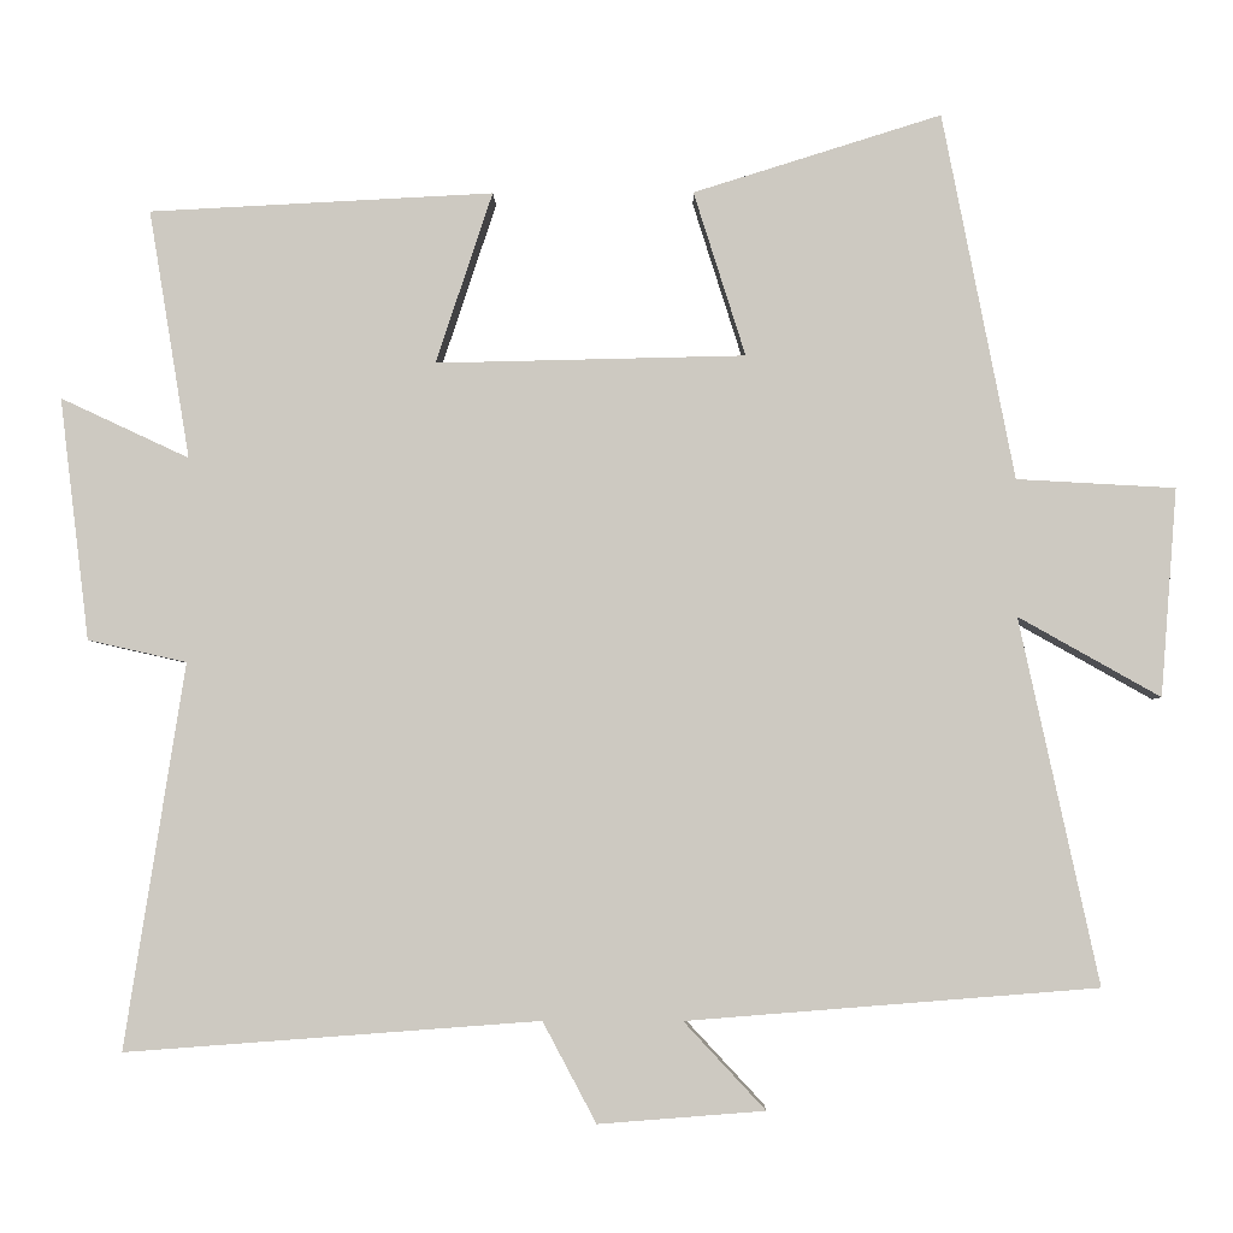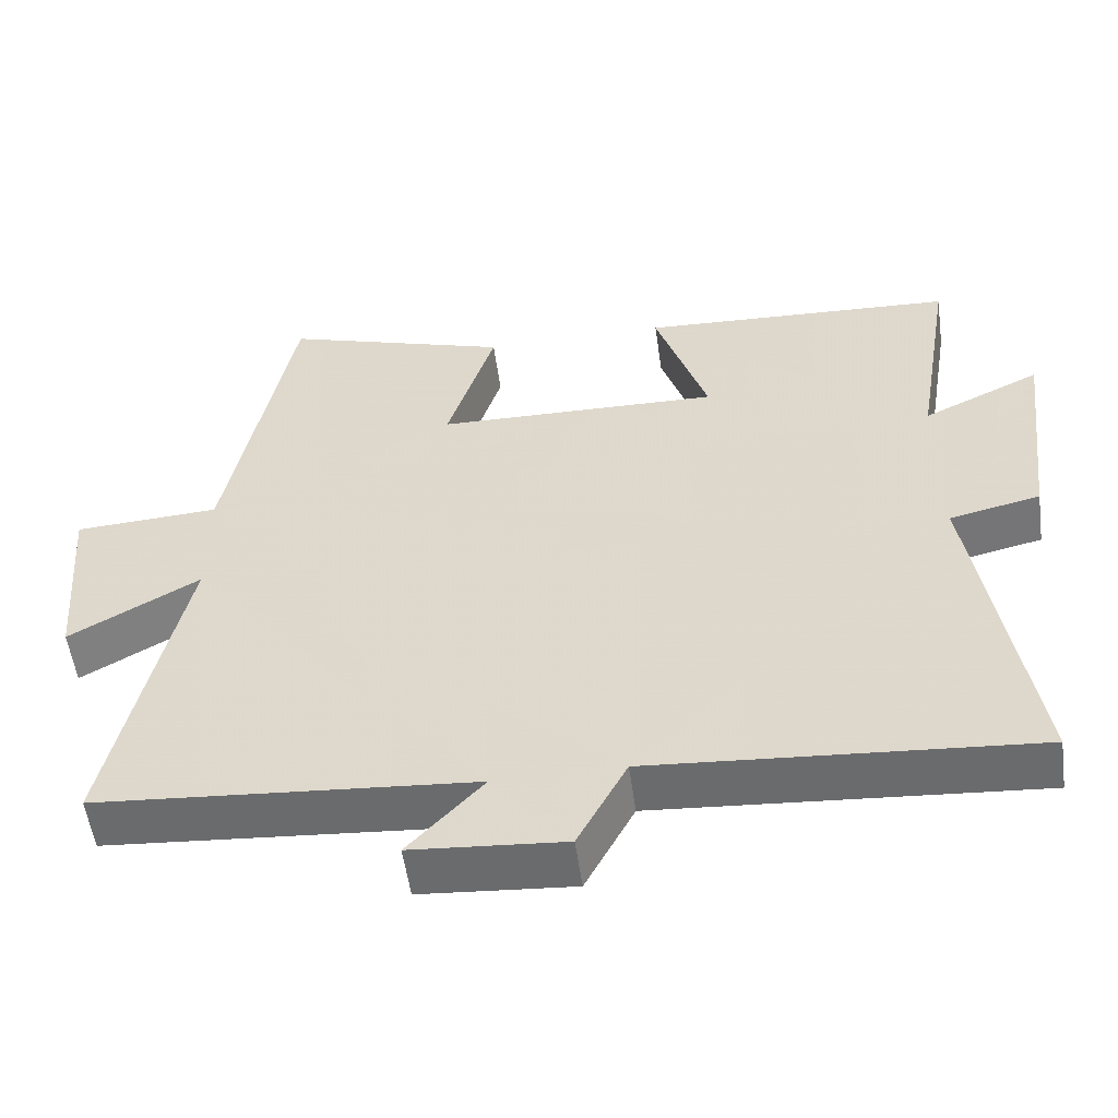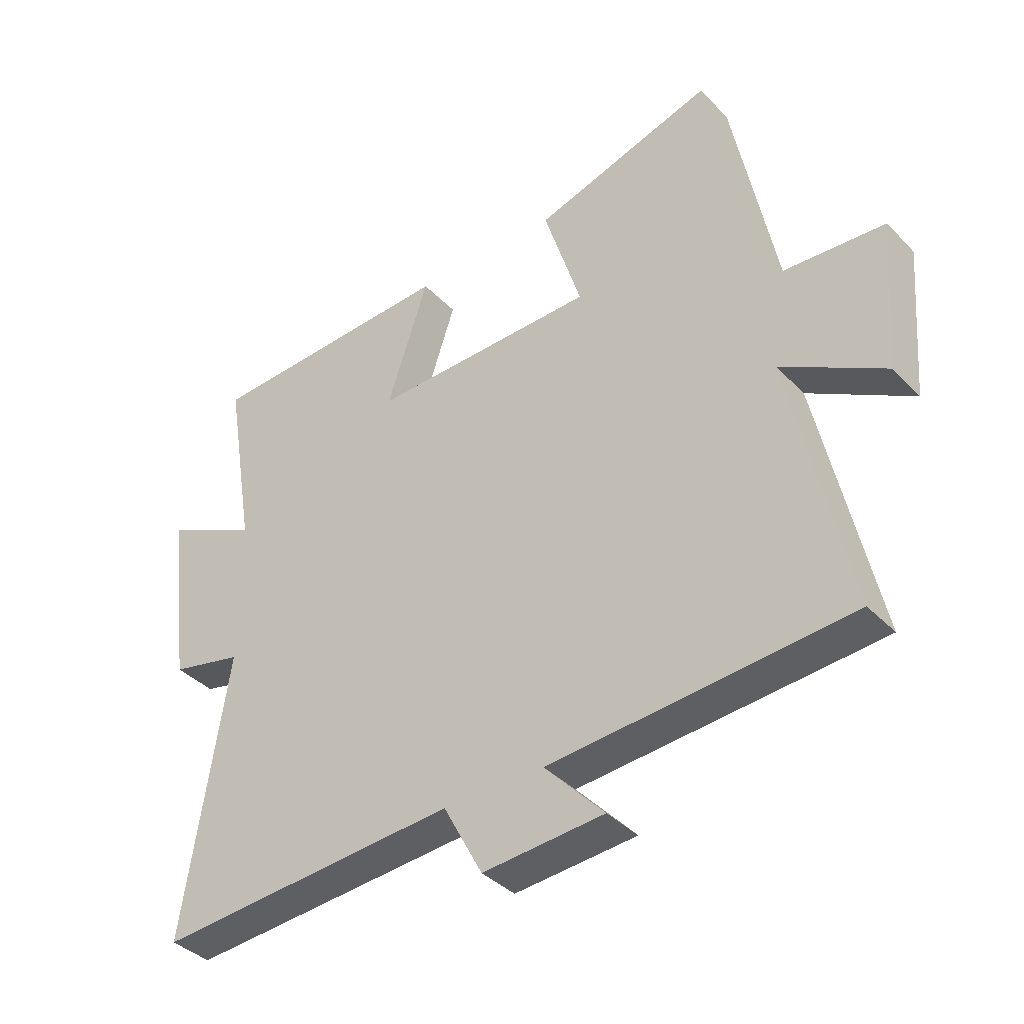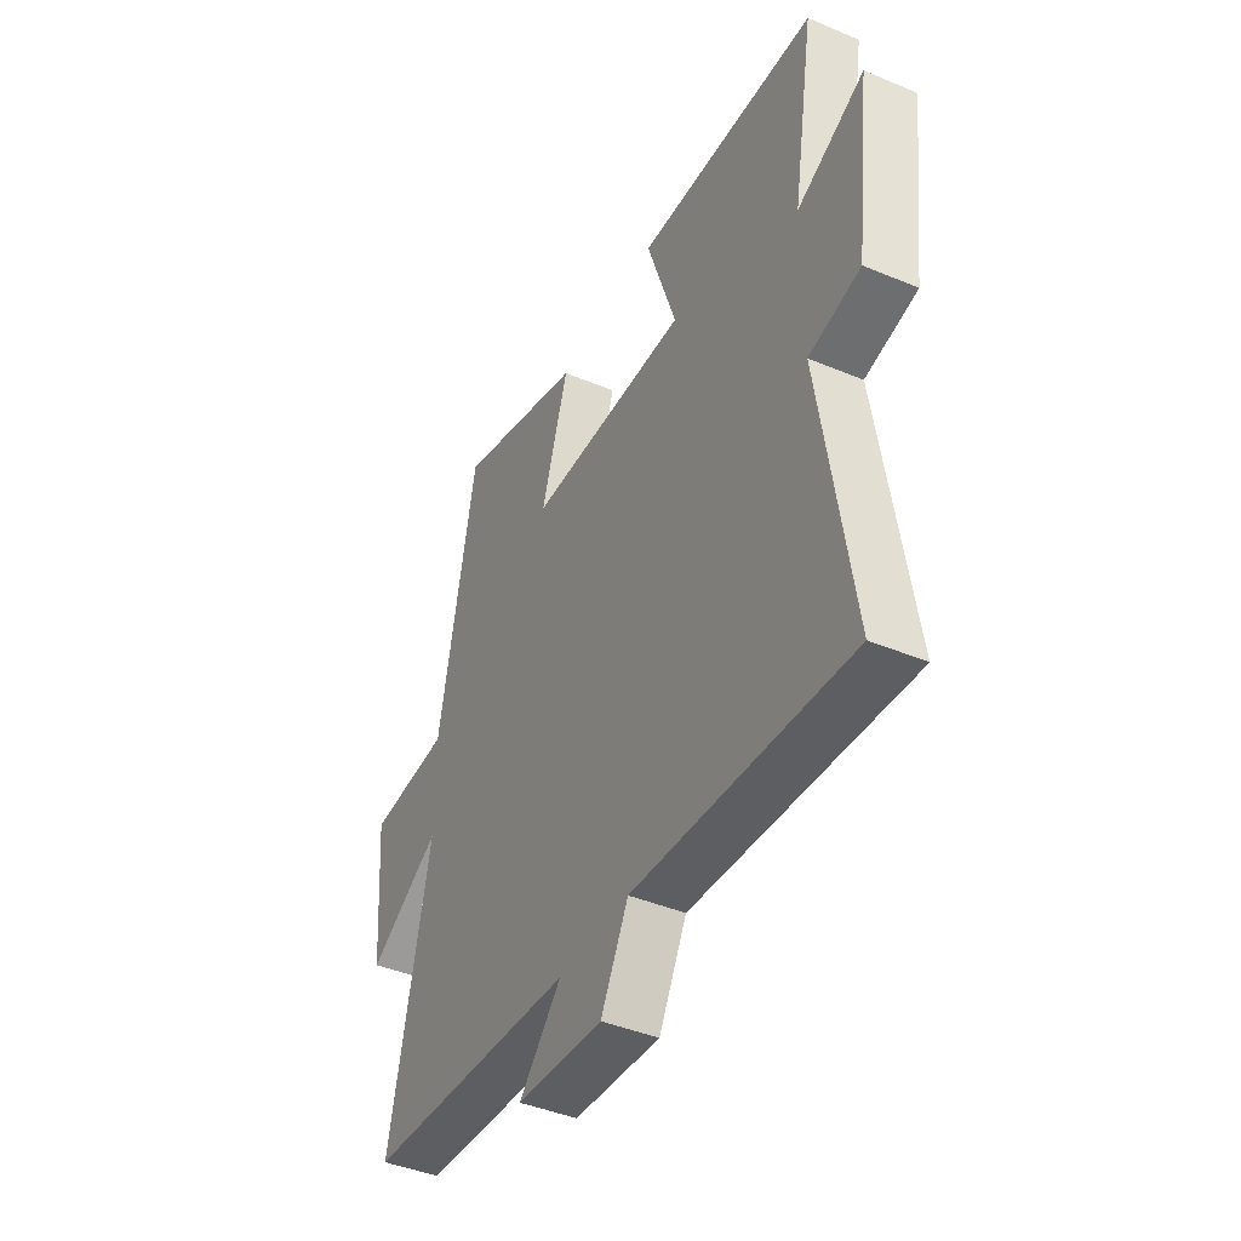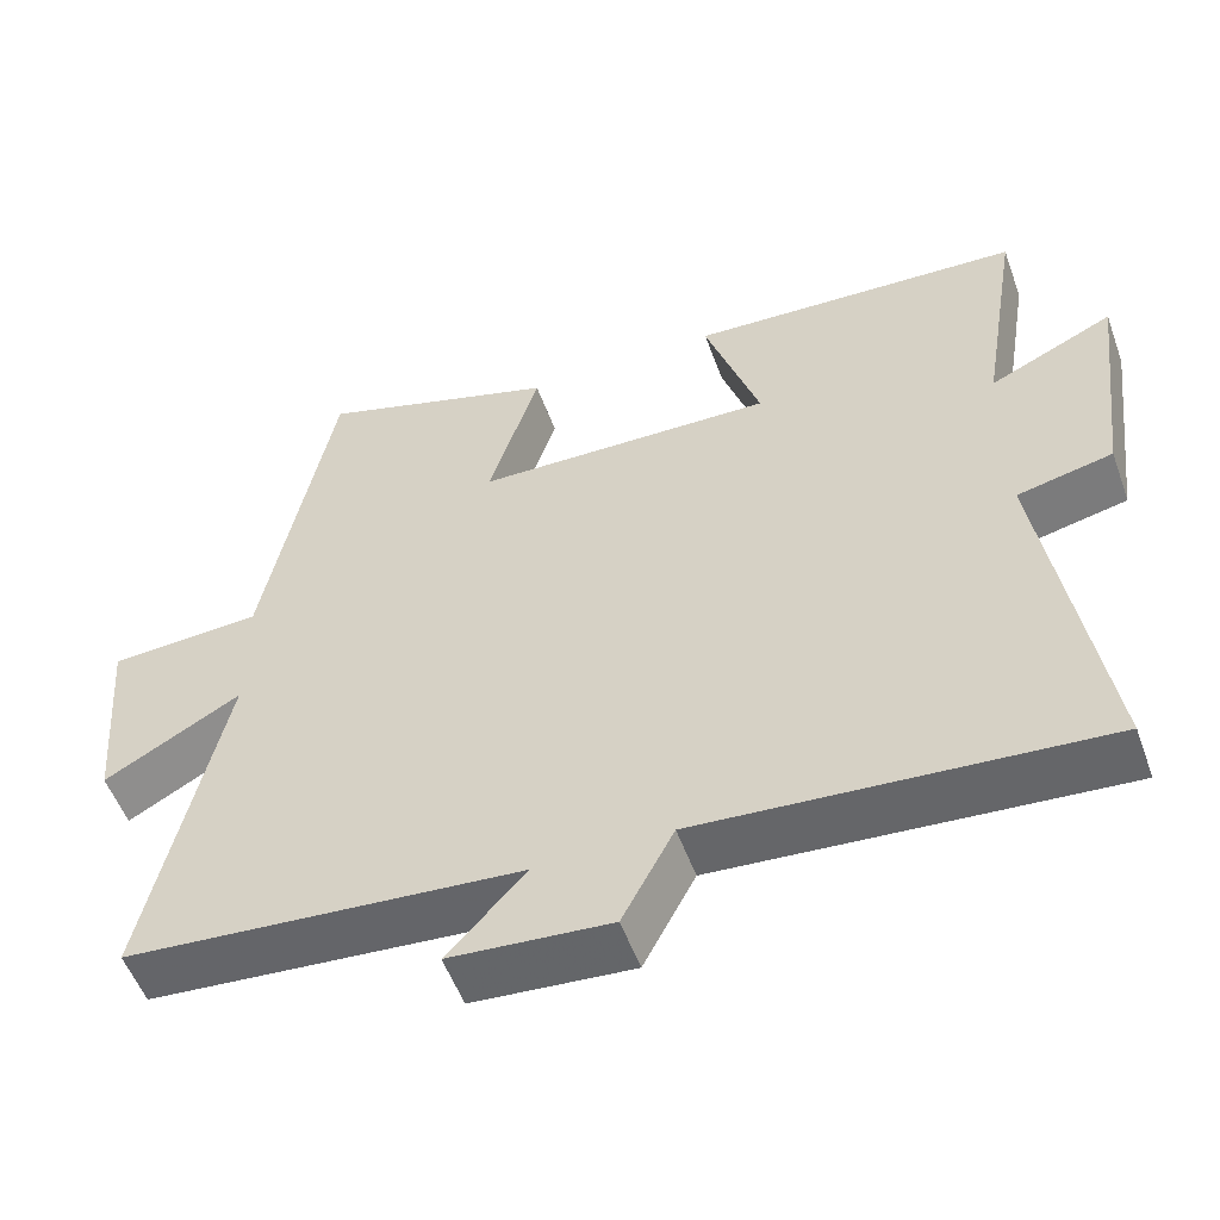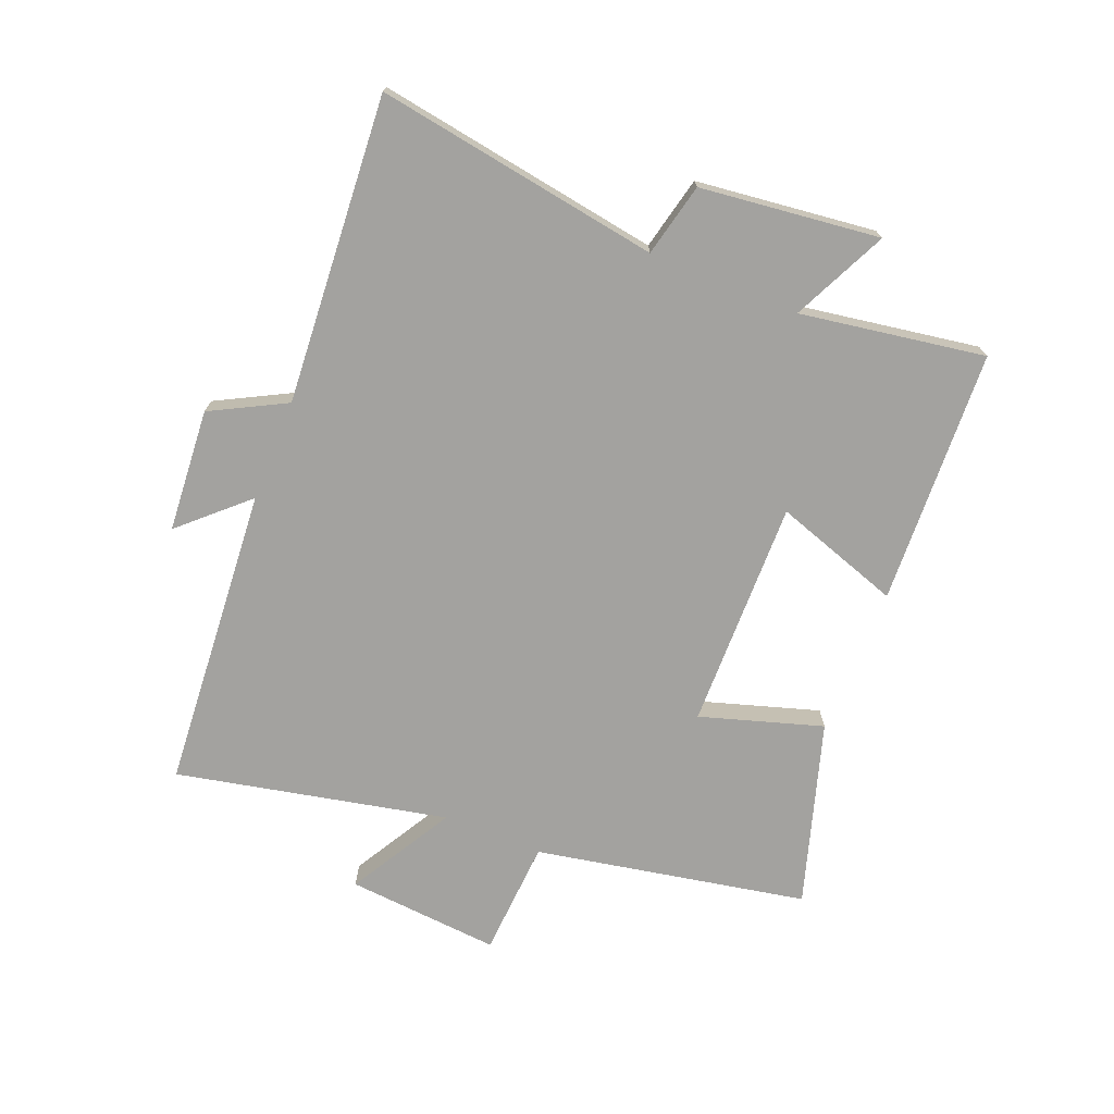
<metadata>
{"format":"obj","ext":"obj","renderer":"f3d","projection":"perspective","resolution":1024,"background":"white","views":[{"elev":-3.7,"azim":1.0,"up":"+Z"},{"elev":-54.4,"azim":-172.1,"up":"+Z"},{"elev":-38.0,"azim":38.0,"up":"+Z"},{"elev":-42.5,"azim":-116.6,"up":"+Z"},{"elev":-53.7,"azim":-160.2,"up":"+Z"},{"elev":-72.4,"azim":-112.2,"up":"+Y"}]}
</metadata>
<code>
v 0.413 0.07 0.594
v 0.5 0.07 0.149
v 0.692 0.07 0.138
v 0.672 0.07 -0.114
v 0.5 0.07 -0.017
v 0.596 0.07 -0.46
v 0.098 0.07 -0.5
v 0.197 0.07 -0.606
v -0.005 0.07 -0.622
v -0.07 0.07 -0.5
v -0.573 0.07 -0.538
v -0.5 0.07 -0.071
v -0.62 0.07 -0.044
v -0.656 0.07 0.25
v -0.5 0.07 0.177
v -0.55 0.07 0.479
v -0.132 0.07 0.5
v -0.201 0.07 0.292
v 0.175 0.07 0.3
v 0.112 0.07 0.5
v 0.413 0 0.594
v 0.5 0 0.149
v 0.692 0 0.138
v 0.672 0 -0.114
v 0.5 0 -0.017
v 0.596 0 -0.46
v 0.098 0 -0.5
v 0.197 0 -0.606
v -0.005 0 -0.622
v -0.07 0 -0.5
v -0.573 0 -0.538
v -0.5 0 -0.071
v -0.62 0 -0.044
v -0.656 0 0.25
v -0.5 0 0.177
v -0.55 0 0.479
v -0.132 0 0.5
v -0.201 0 0.292
v 0.175 0 0.3
v 0.112 0 0.5
f 19 20 1 2
f 18 19 2
f 15 16 17 18
f 15 18 2
f 12 13 14 15
f 12 15 2 3
f 10 11 12
f 7 8 9 10
f 5 6 7 10
f 5 10 12
f 3 4 5
f 3 5 12
f 22 21 40 39
f 22 39 38
f 38 37 36 35
f 22 38 35
f 35 34 33 32
f 23 22 35 32
f 32 31 30
f 30 29 28 27
f 30 27 26 25
f 32 30 25
f 25 24 23
f 32 25 23
f 1 21 22 2
f 2 22 23 3
f 3 23 24 4
f 4 24 25 5
f 5 25 26 6
f 6 26 27 7
f 7 27 28 8
f 8 28 29 9
f 9 29 30 10
f 10 30 31 11
f 11 31 32 12
f 12 32 33 13
f 13 33 34 14
f 14 34 35 15
f 15 35 36 16
f 16 36 37 17
f 17 37 38 18
f 18 38 39 19
f 19 39 40 20
f 20 40 21 1

</code>
